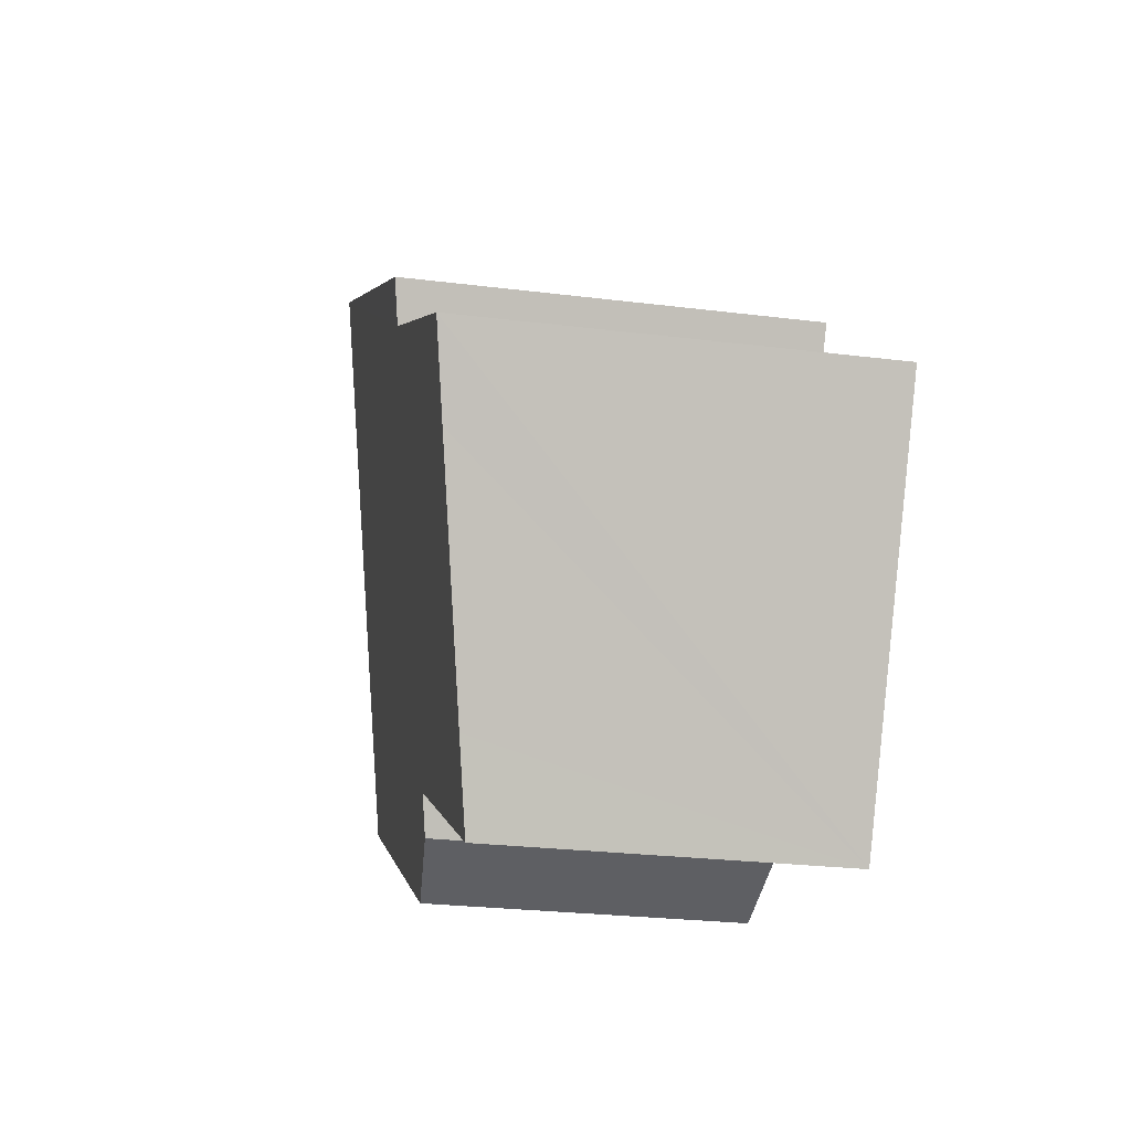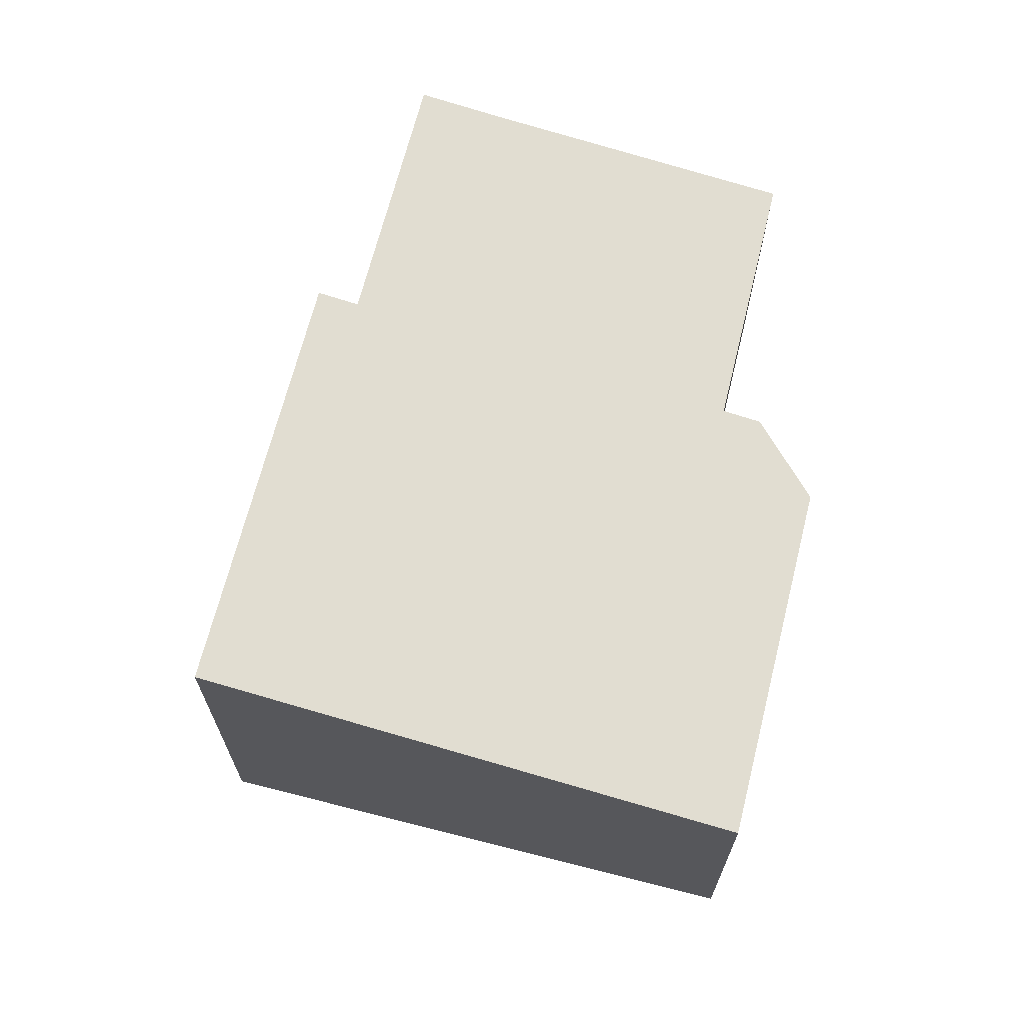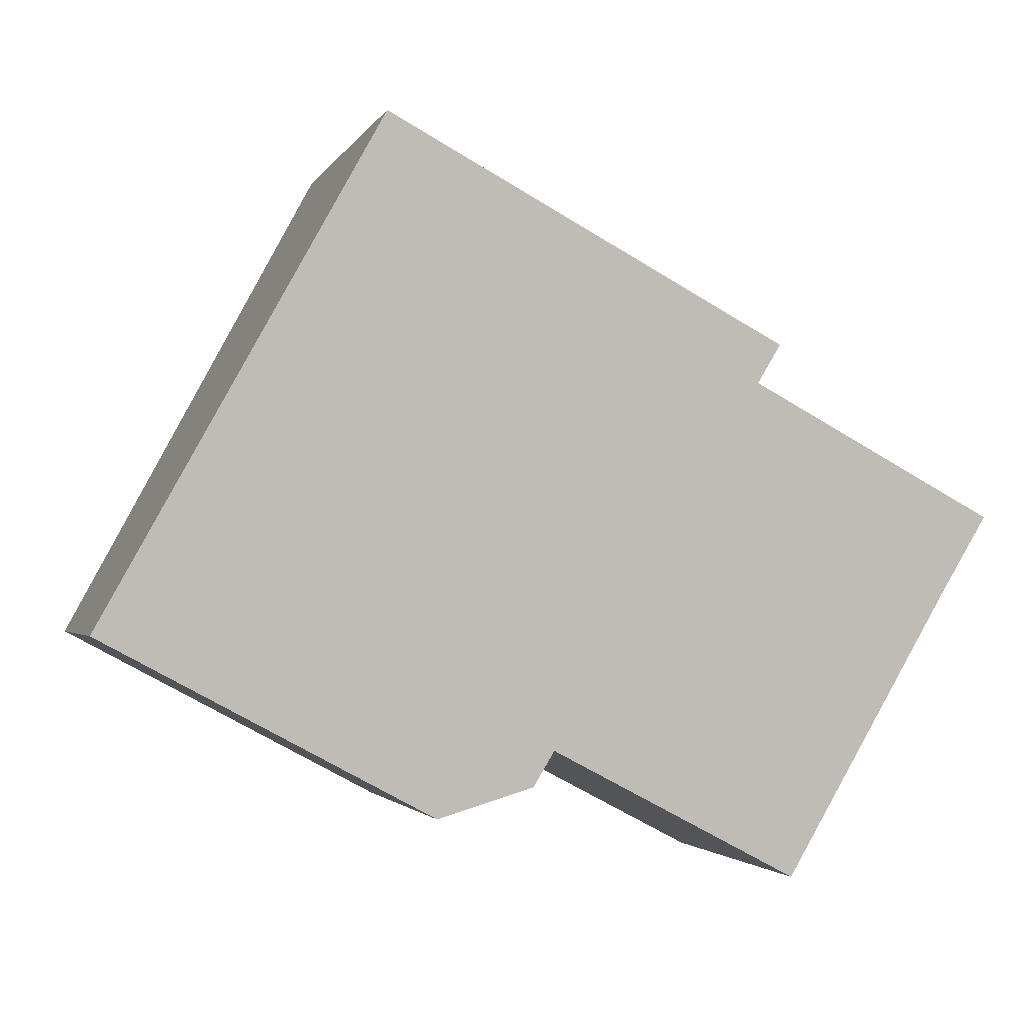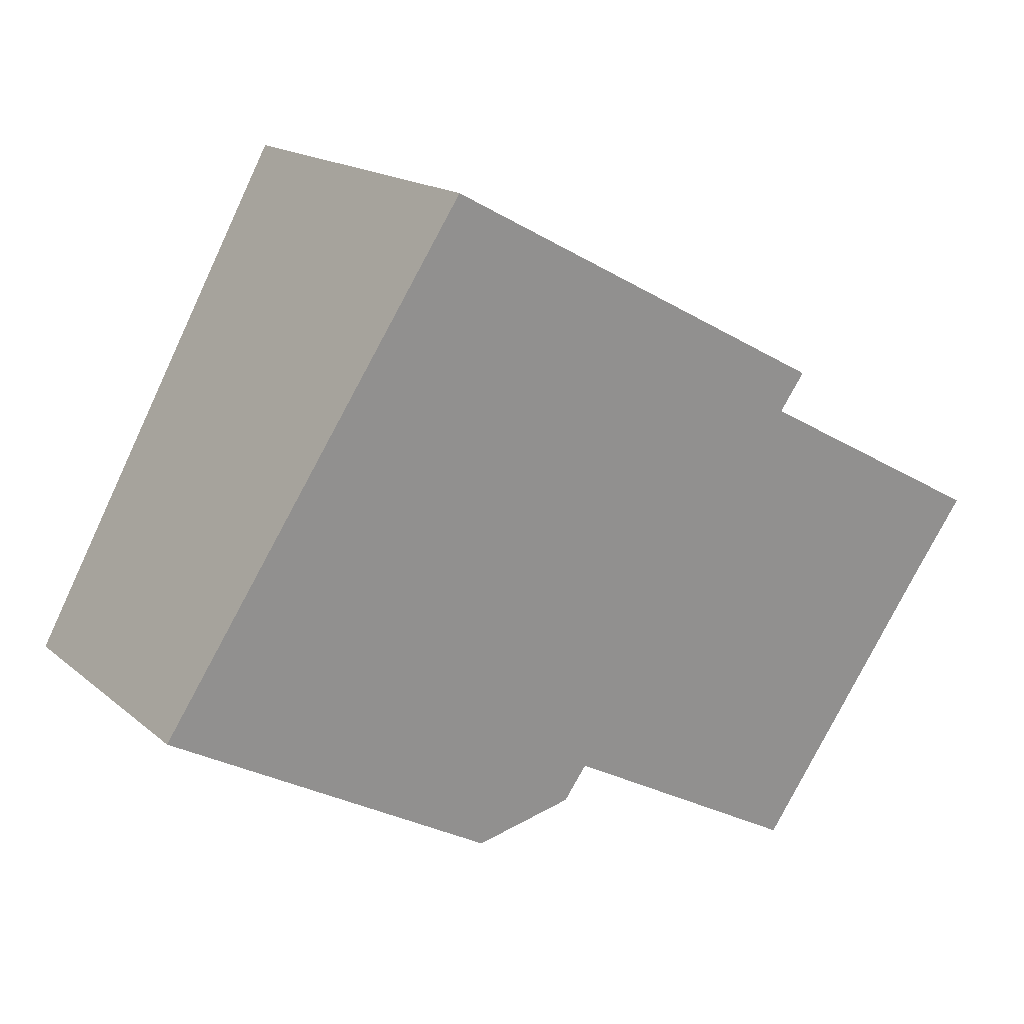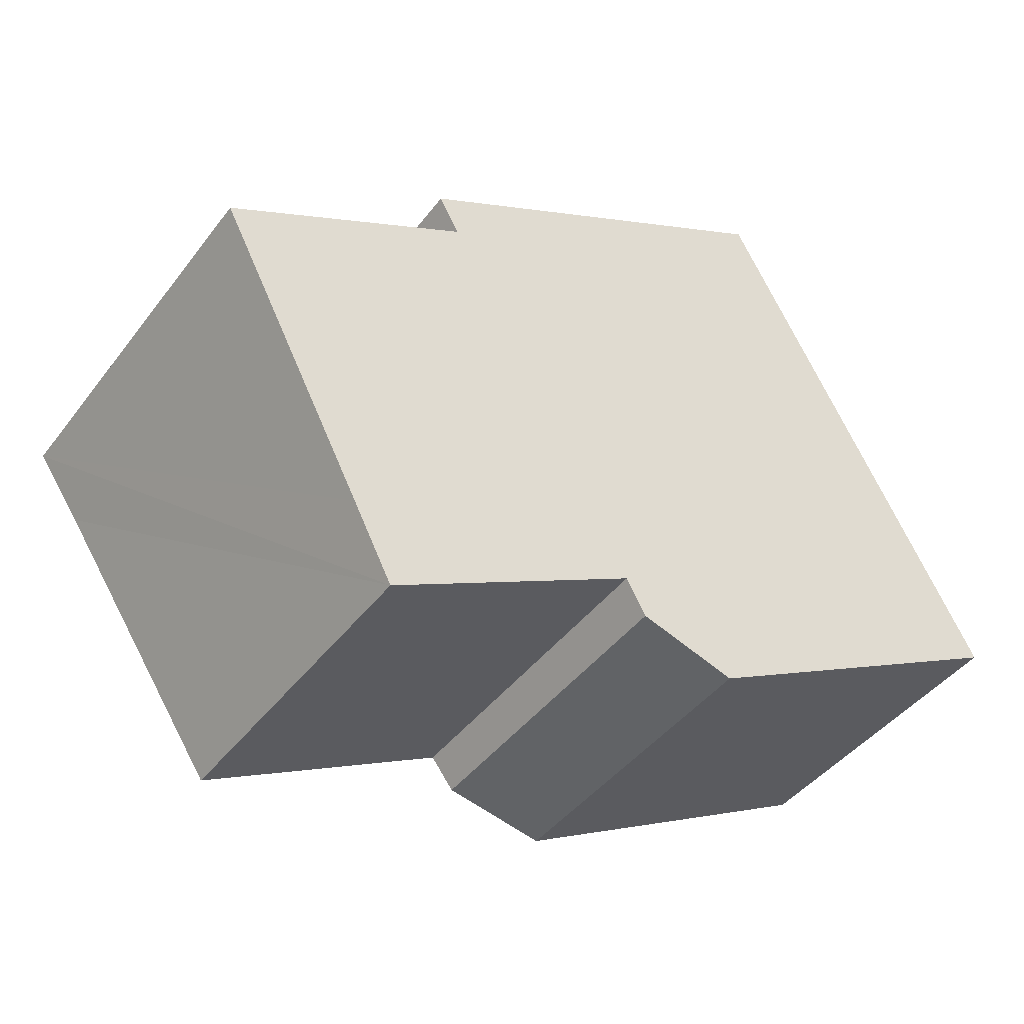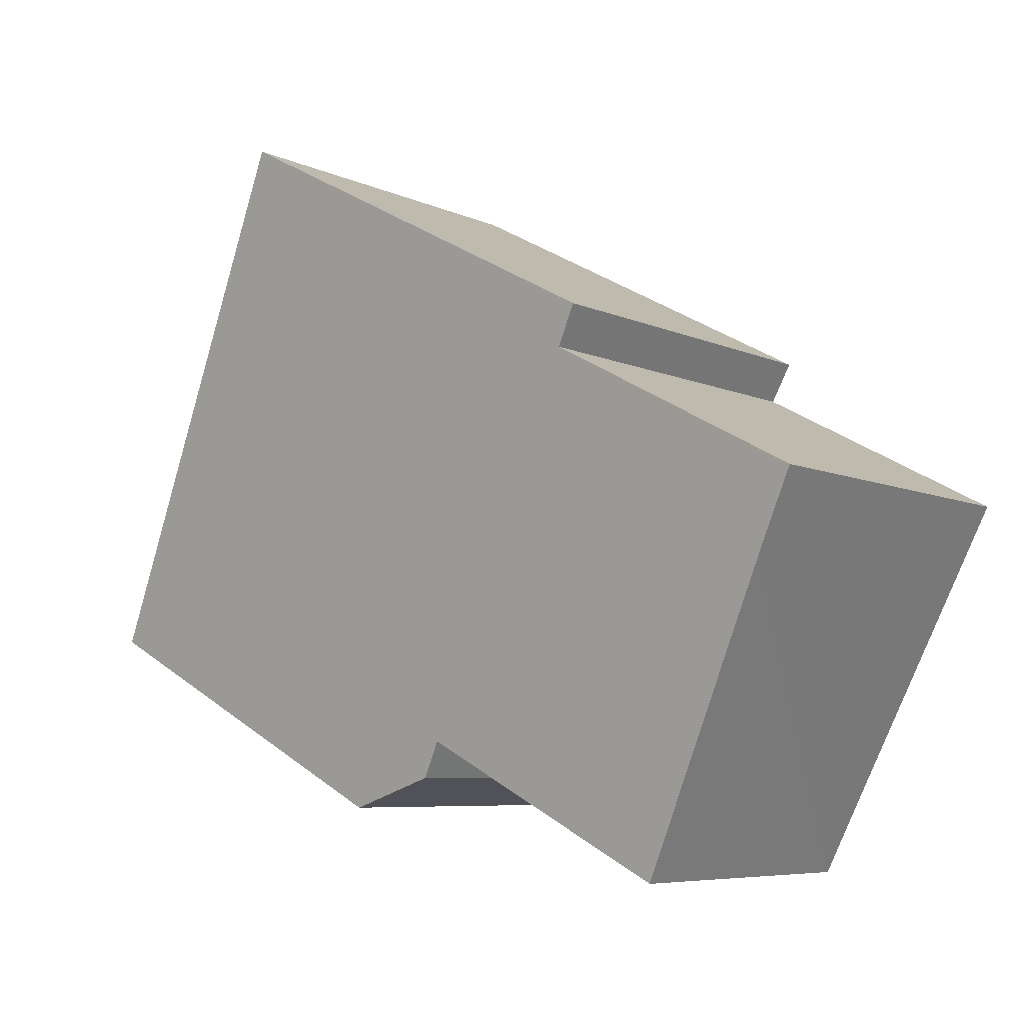
<metadata>
{"format":"obj","ext":"obj","renderer":"f3d","projection":"perspective","resolution":1024,"background":"white","views":[{"elev":-25.4,"azim":-101.4,"up":"+Z"},{"elev":67.4,"azim":76.0,"up":"+Y"},{"elev":-2.1,"azim":164.6,"up":"+Z"},{"elev":16.4,"azim":148.3,"up":"+Z"},{"elev":-43.1,"azim":-34.2,"up":"+Z"},{"elev":-6.7,"azim":-142.9,"up":"+Z"}]}
</metadata>
<code>
v  2.64 6.079 -5.12
v  3.359 5.858 -6.458
v  3.331 5.858 -6.473
v  7.772 5.854 -4.132
v  8.121 5.749 -4.768
v  15.79 5.567 -2.092
v  9.812 5.564 -5.302
v  11.04 7.031 6.75
v  0.722 6.694 -1.366
v  4.346 6.92 2.322
v  0 6.92 4.237e-16
v  3.98 7.032 2.993
v  3.331 3.964e-16 -6.473
v  3.359 3.954e-16 -6.458
v  7.772 2.53e-16 -4.132
v  15.79 1.281e-16 -2.092
v  9.812 3.247e-16 -5.302
v  2.64 3.135e-16 -5.12
v  0 0 0
v  0.722 8.364e-17 -1.366
v  3.98 -1.833e-16 2.993
v  4.346 -1.422e-16 2.322
v  8.121 2.92e-16 -4.768
v  11.04 -4.133e-16 6.75
g defaultobject
f 1 2 3
f 2 1 4
f 5 6 7
f 6 5 8
f 8 5 4
f 8 4 1
f 8 1 9
f 8 9 10
f 10 9 11
f 8 10 12
f 2 13 3
f 13 2 4
f 13 4 14
f 14 4 15
f 16 7 6
f 7 16 17
f 13 1 3
f 1 13 9
f 9 13 11
f 11 13 18
f 11 18 19
f 19 18 20
f 10 21 12
f 21 10 22
f 5 15 4
f 15 5 23
f 19 10 11
f 10 19 22
f 21 8 12
f 8 21 24
f 24 6 8
f 6 24 16
f 7 23 5
f 23 7 17
f 18 15 20
f 15 18 14
f 14 18 13
f 21 16 24
f 16 21 22
f 16 22 19
f 16 19 20
f 16 20 15
f 16 15 17
f 17 15 23

</code>
